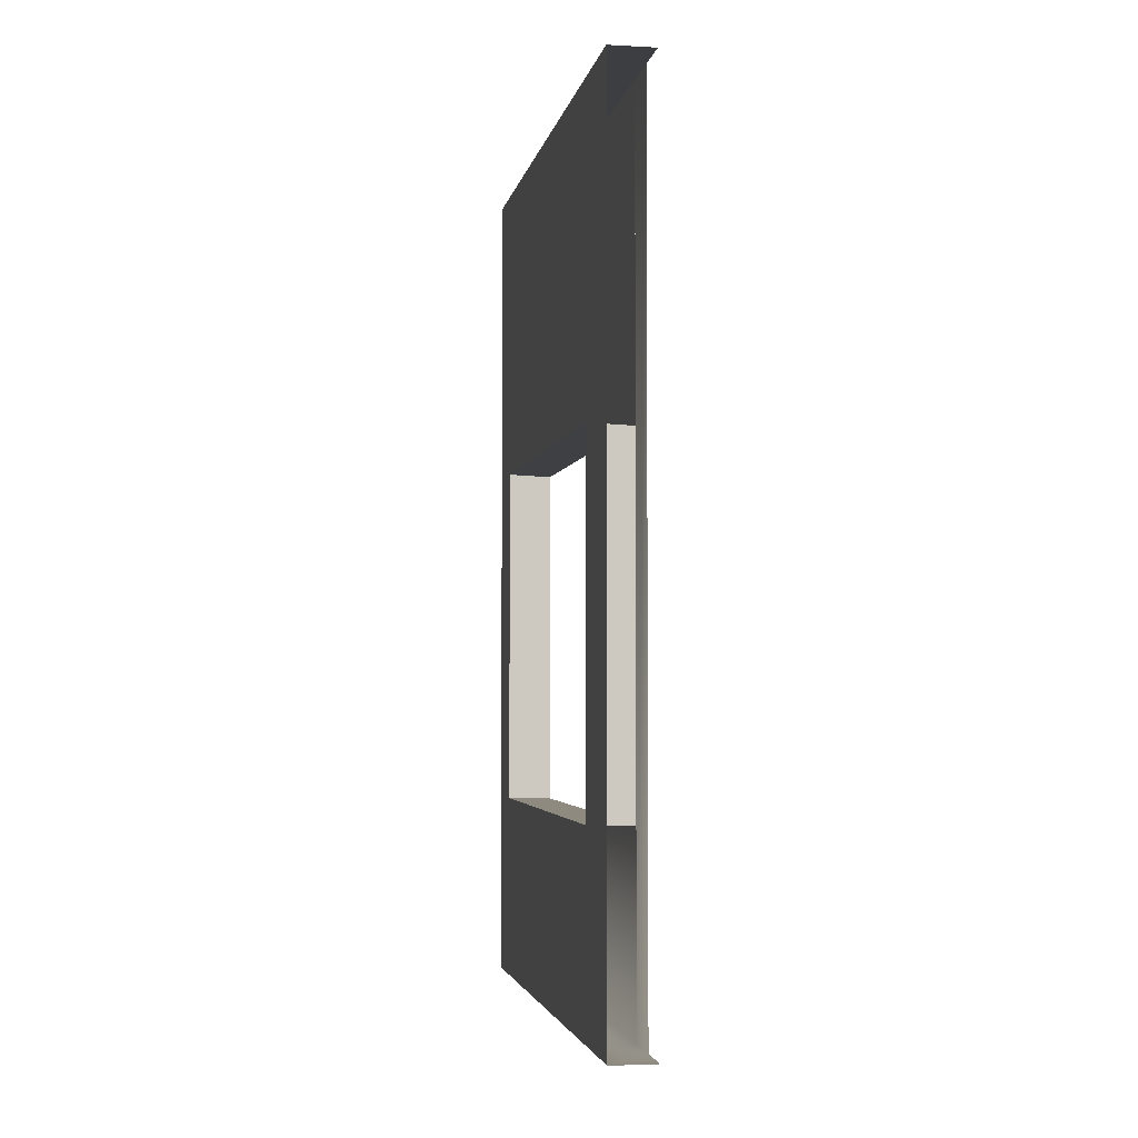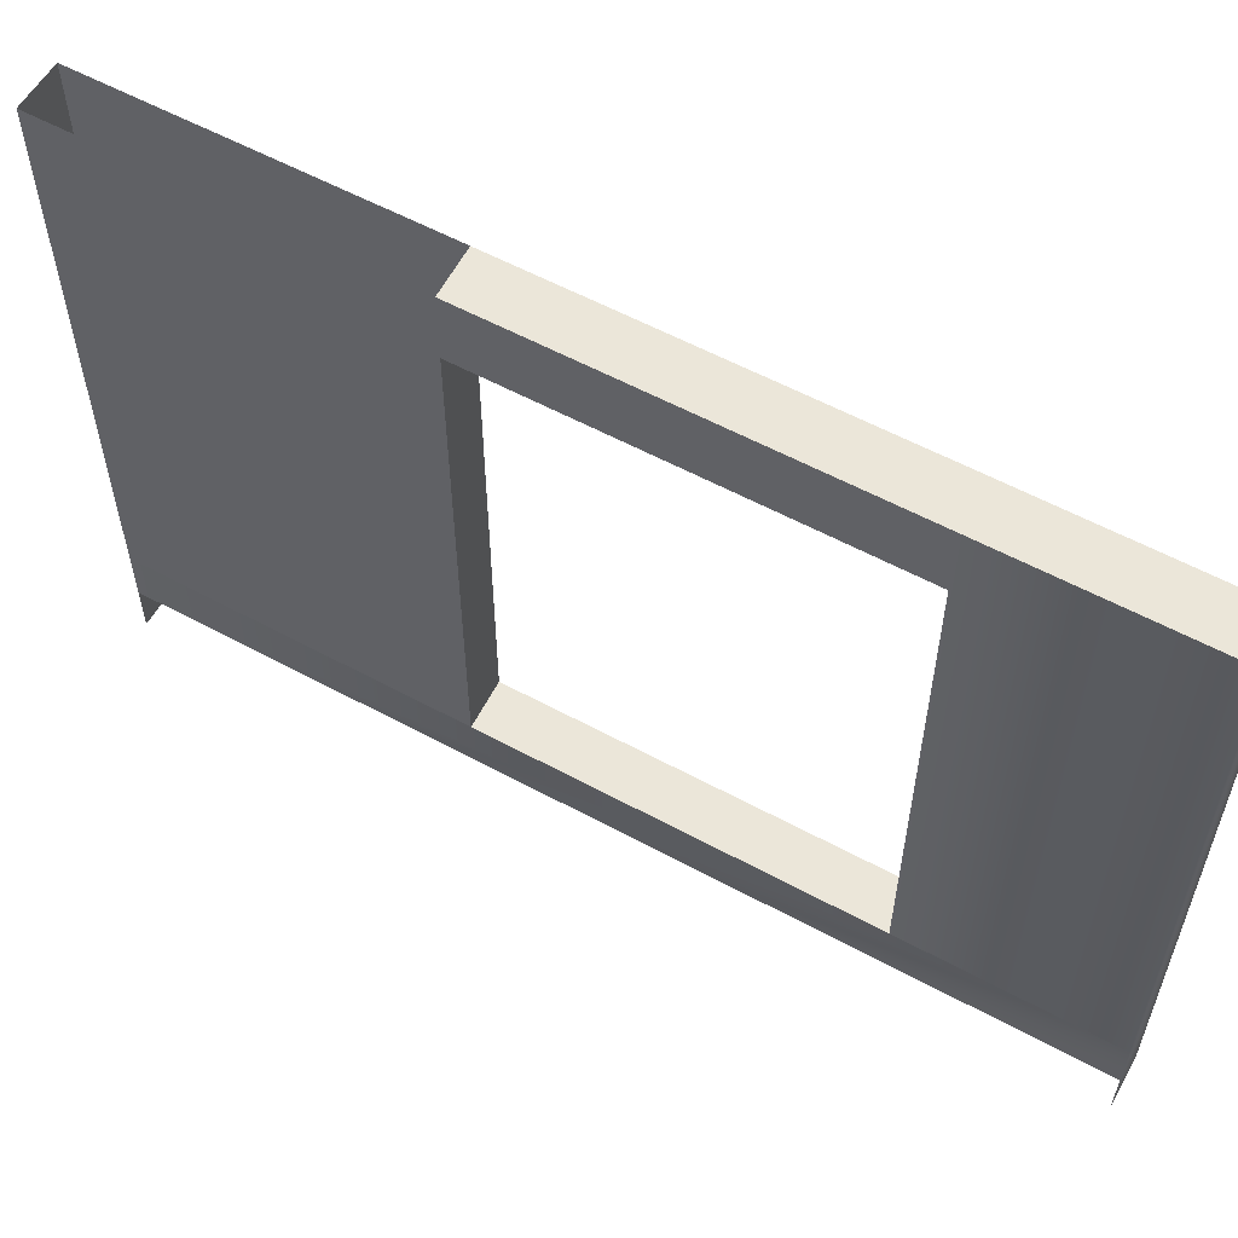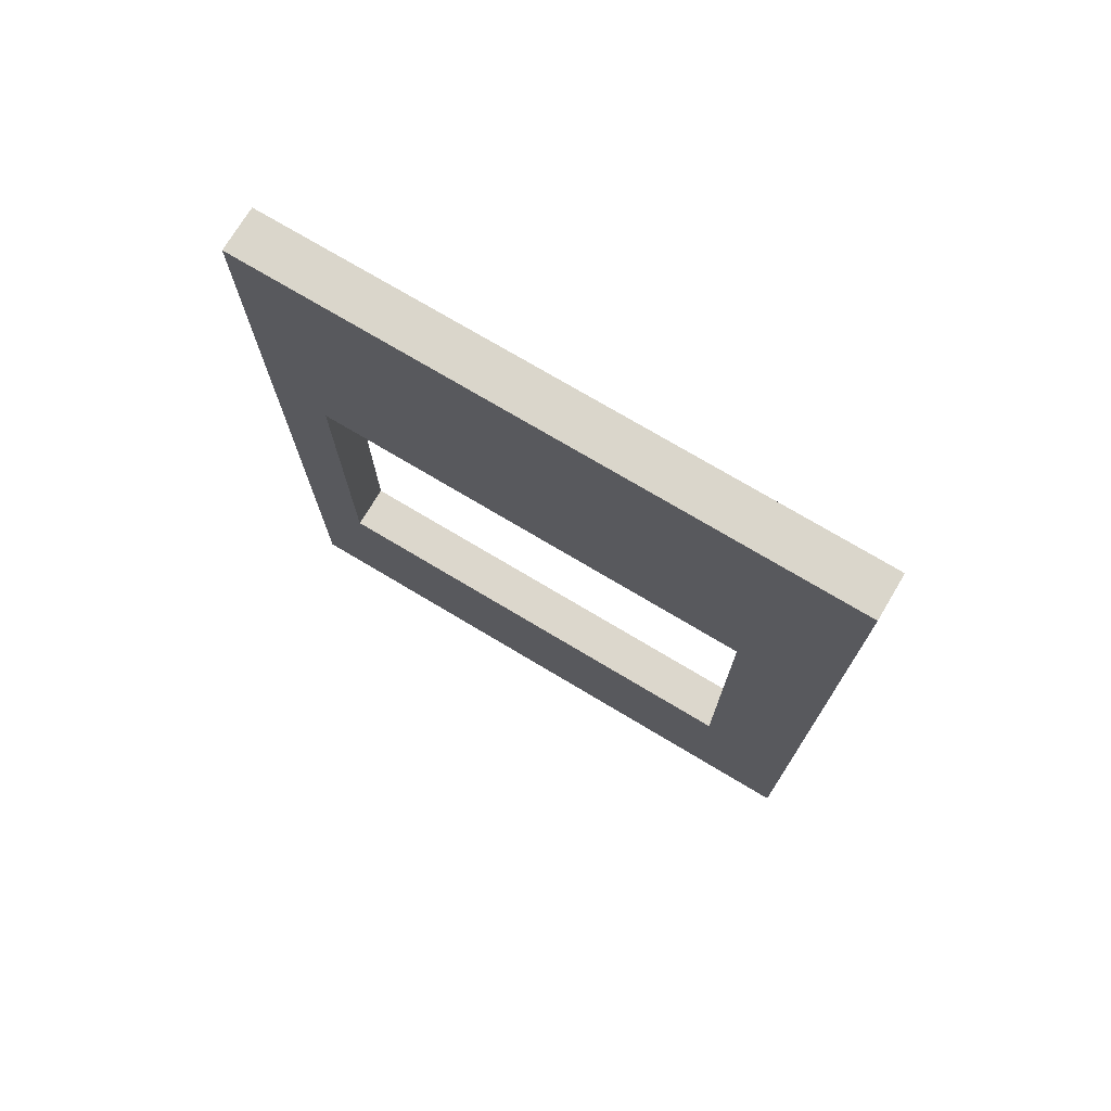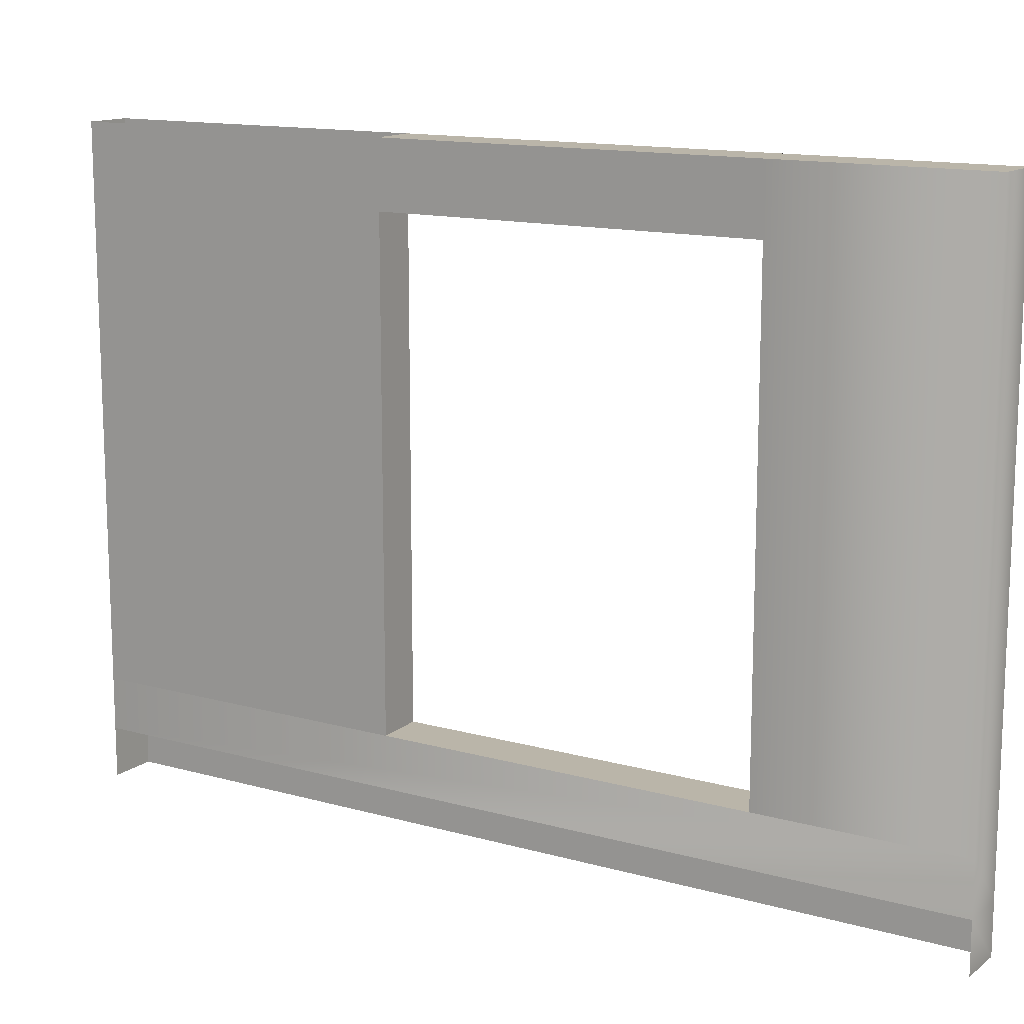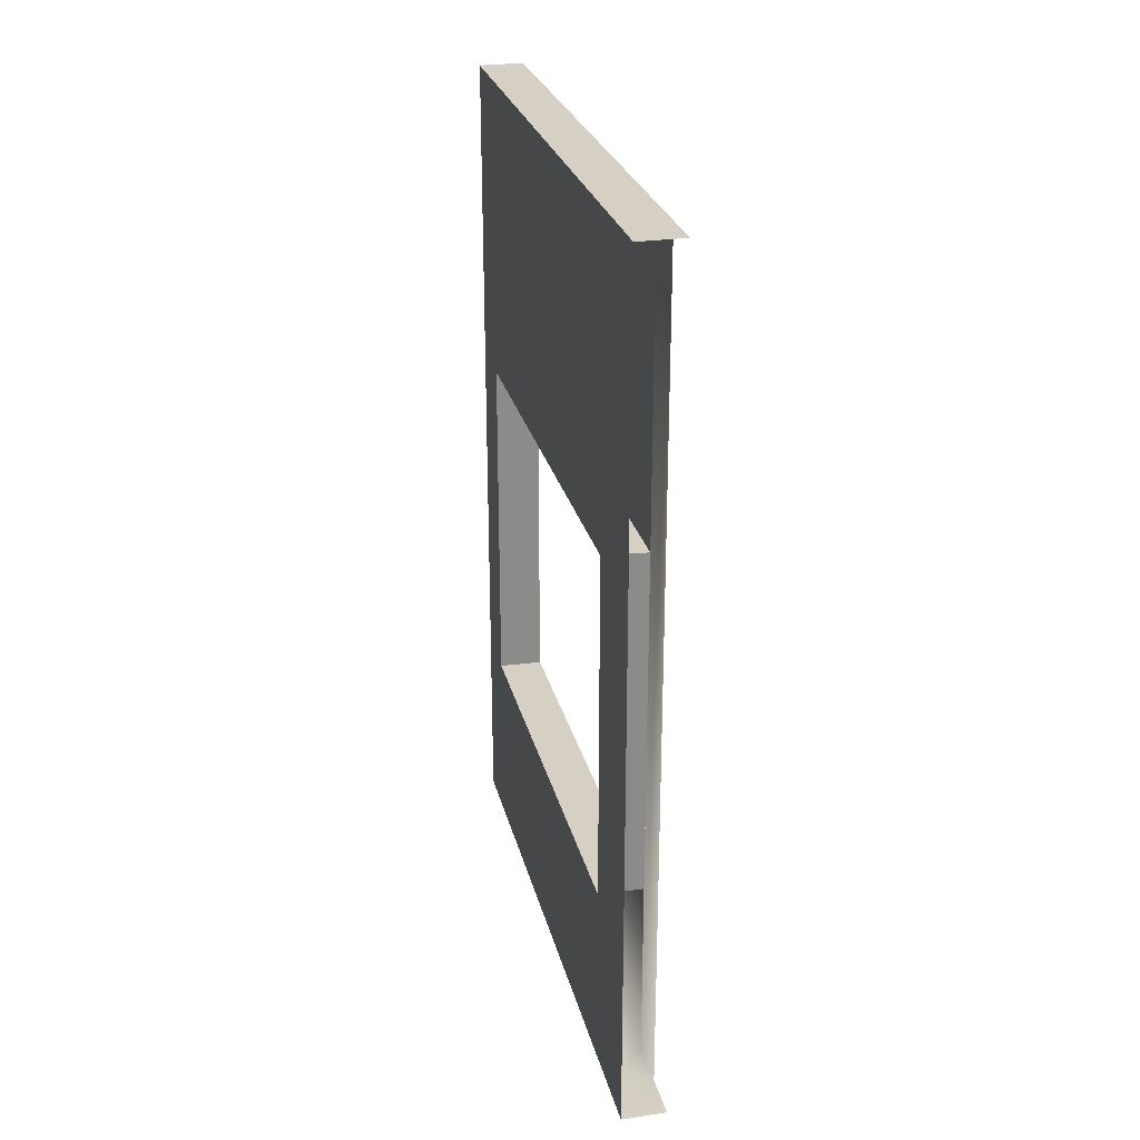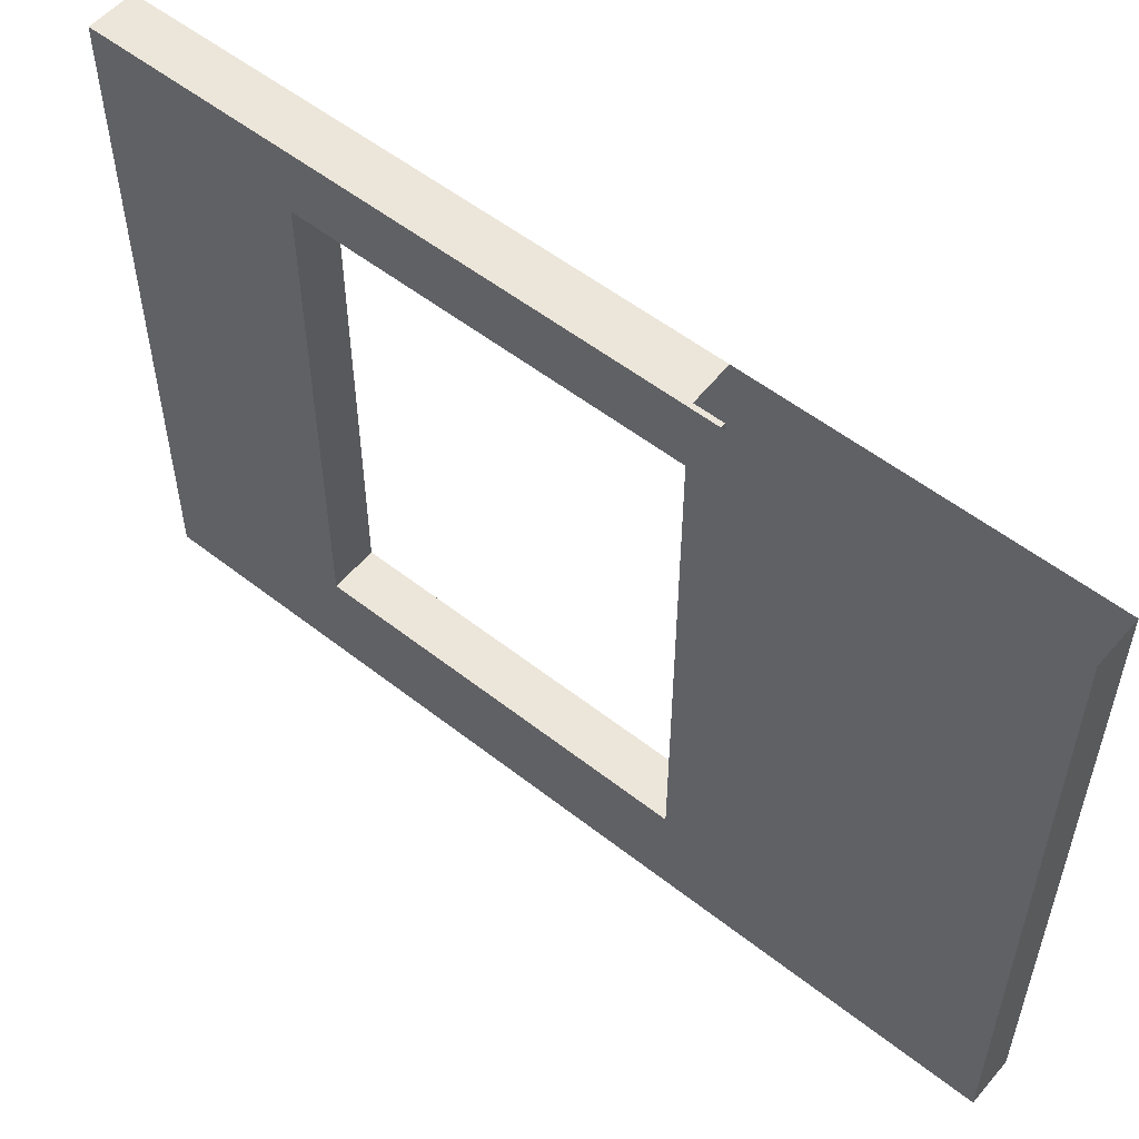
<metadata>
{"format":"obj","ext":"obj","renderer":"f3d","projection":"perspective","resolution":1024,"background":"white","views":[{"elev":-3.3,"azim":169.9,"up":"+Y"},{"elev":57.5,"azim":-60.6,"up":"+Z"},{"elev":73.9,"azim":120.9,"up":"+Y"},{"elev":13.5,"azim":-57.7,"up":"+Z"},{"elev":26.3,"azim":166.8,"up":"+Y"},{"elev":54.3,"azim":129.8,"up":"+Z"}]}
</metadata>
<code>
o Cube.001
v 6.866 -0.03226 -6.718
v 6.866 -0.03226 -3.328
v 6.866 -0.03226 -3.692
v 6.866 -0.03226 -6.426
v 7.135 -0.03226 -3.328
v 6.866 -0.03226 -6.998
v 7.135 -0.03226 -6.998
v 7.135 -0.03226 -6.718
v 7.135 5.095 -3.328
v 7.135 5.095 -3.692
v 7.135 5.095 -6.426
v 7.135 5.095 -6.718
v 7.135 5.095 -6.998
v 6.866 5.095 -6.998
v 6.866 5.095 -6.718
v 6.866 5.095 -6.426
v 6.866 5.095 -3.692
v 6.866 5.095 -3.328
v 7.135 3.238 -3.328
v 6.866 3.225 -3.328
v 7.135 -0.03226 -3.692
v 7.135 3.238 -6.998
v 7.135 1.112 -6.998
v 7.135 3.238 -6.426
v 7.135 1.112 -6.426
v 7.135 -0.03226 -6.426
v 7.135 1.112 -3.692
v 7.135 3.238 -3.692
v 7.135 1.112 -3.328
v 6.866 1.108 -3.692
v 6.866 1.108 -6.426
v 6.866 3.225 -6.426
v 6.866 3.225 -3.692
v 6.866 1.108 -3.328
f 7 8 1 6
f 21 5 2 3
f 22 13 12 11 24 25 26 8 7 23
f 5 21 27 28 10 9 19 29
f 4 3 30 31
f 26 21 3 4
f 32 33 17 16
f 33 28 27 30
f 15 1 4 16
f 8 26 4 1
f 21 26 25 27
f 25 31 30 27
f 28 24 11 10
f 32 31 25 24
f 24 28 33 32
f 34 20 18 17 33 30 3 2
f 34 2 5 29 19 20
f 18 9 10 11 12 13 14 15 16 17

</code>
